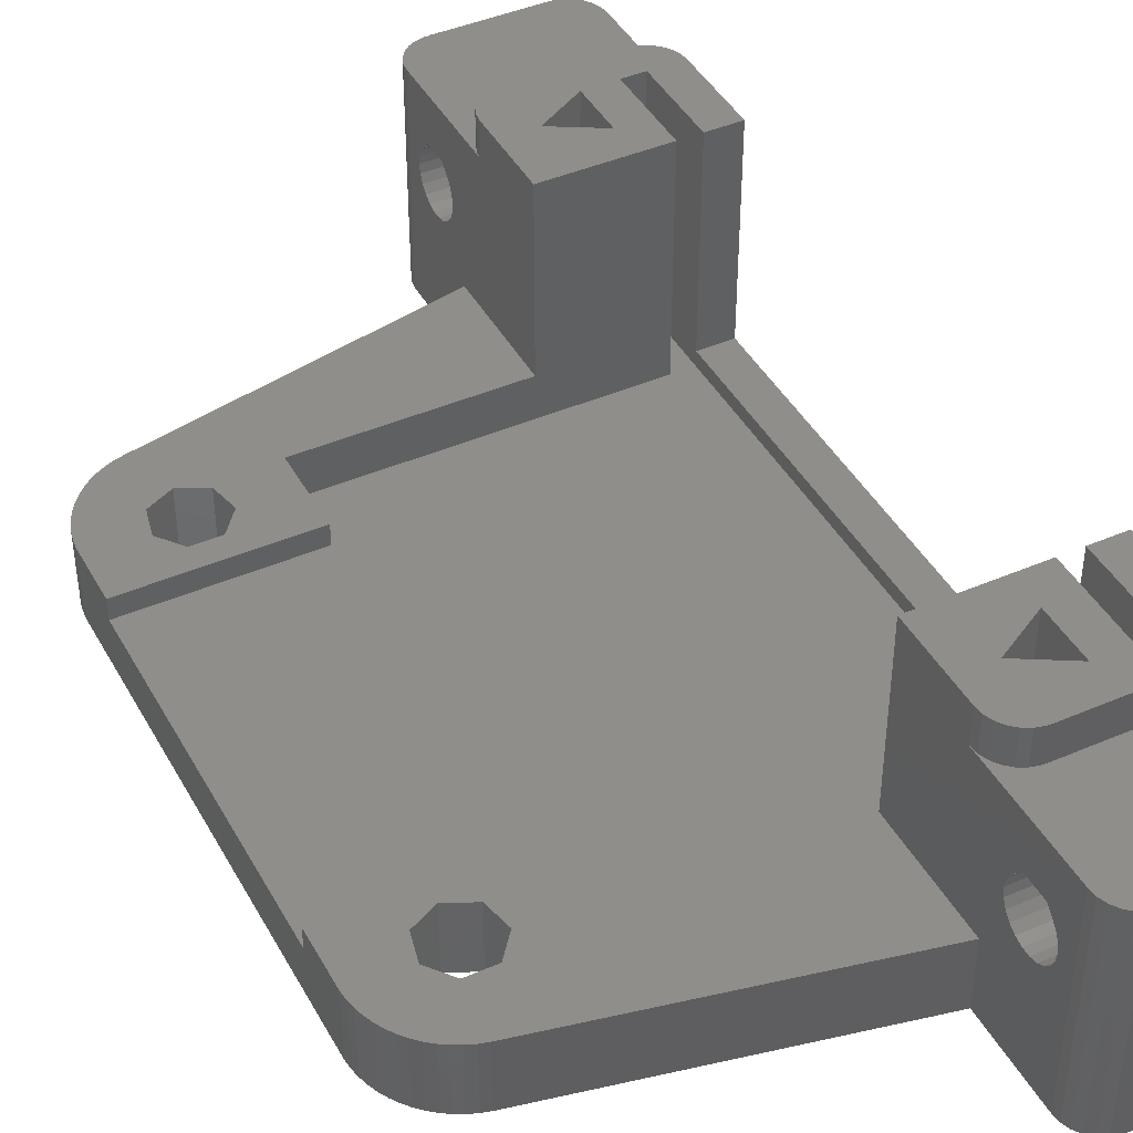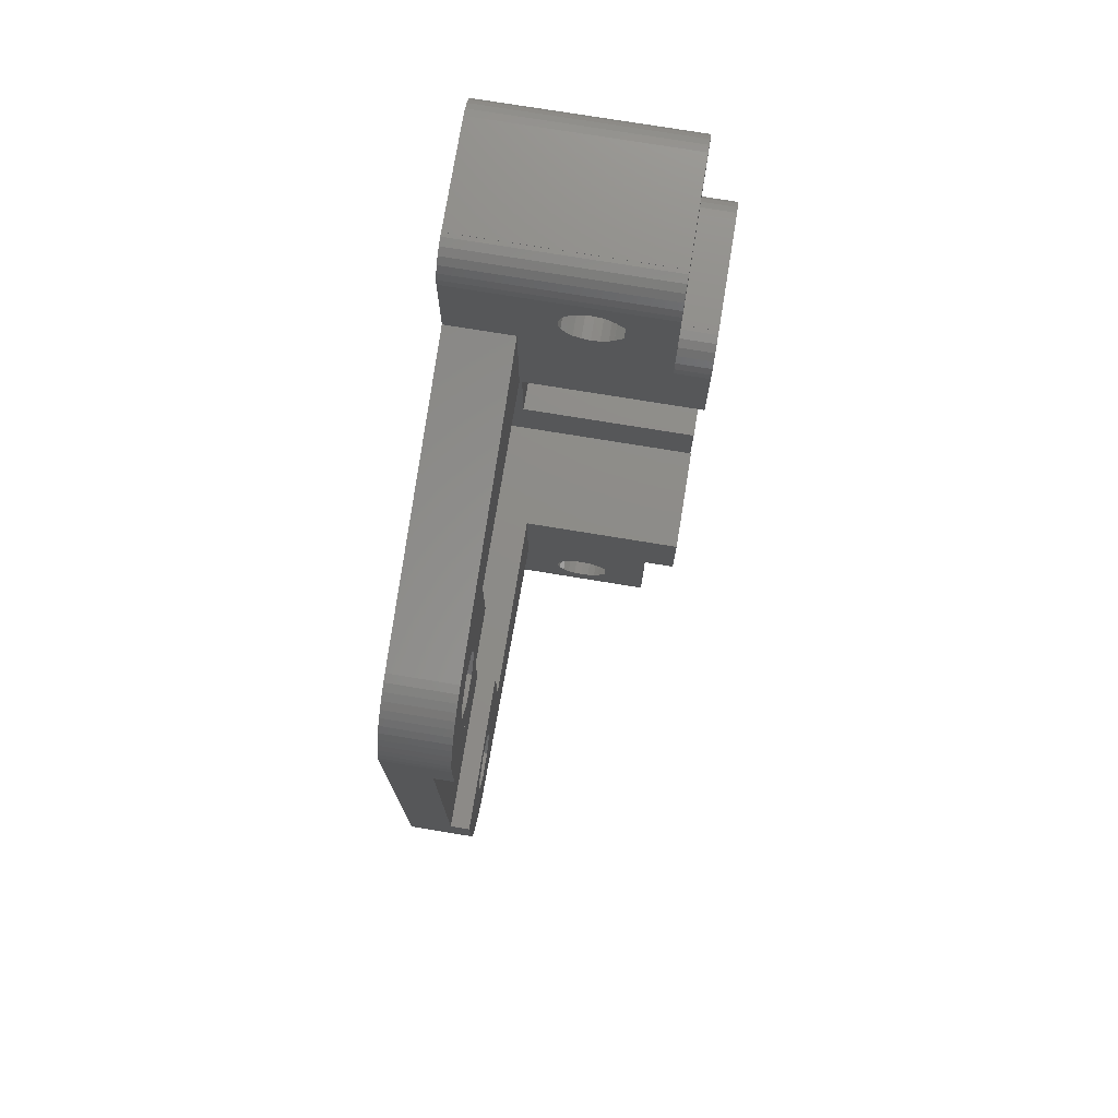
<metadata>
{"format":"stl","ext":"stl","renderer":"f3d","projection":"perspective","resolution":1024,"background":"white","views":[{"elev":43.0,"azim":-27.1,"up":"+Z"},{"elev":75.3,"azim":-80.7,"up":"+Y"}]}
</metadata>
<code>
# stl→obj: 374 verts, 760 faces
v 0.006 11.88 2.8
v 0.006 11.88 4
v 10 11.88 2.8
v 0.006 31.66 2.8
v 0.006 35.06 0
v 0.056 7.985 4
v 0.155 7.496 4
v 0.302 7.02 4
v 0.495 6.561 4
v 0.734 6.123 4
v 1.014 5.711 4
v 1.335 5.329 4
v 1.692 4.981 4
v 2.081 4.67 4
v 10 11.88 4
v 2.5 4.4 4
v 2.944 4.172 4
v 3.408 3.99 4
v 3.117 8.3 4
v 3.49 9.934 4
v 3.887 3.855 4
v 5 10.66 4
v 0.006 31.66 4
v 10 31.66 2.8
v 0.006 35.06 4
v 10 31.66 4
v 5.838 33.07 4
v 4.162 33.07 4
v 0.056 35.55 0
v 0.056 7.985 0
v 0.056 35.55 4
v 0.155 36.04 4
v 0.302 36.52 4
v 0.495 36.98 4
v 0.734 37.42 4
v 1.014 37.83 4
v 1.335 38.21 4
v 1.692 38.56 4
v 2.081 38.87 4
v 2.5 39.14 4
v 2.944 39.37 4
v 22 43.54 4
v 3.887 39.69 4
v 3.117 34.38 4
v 3.49 36.01 4
v 3.408 39.55 4
v 5 36.74 4
v 0.006 8.481 0
v 0.006 8.481 4
v 0.155 36.04 0
v 0.302 36.52 0
v 0.155 7.496 0
v 0.495 36.98 0
v 0.302 7.02 0
v 0.734 37.42 0
v 0.495 6.561 0
v 1.014 37.83 0
v 0.734 6.123 0
v 1.335 38.21 0
v 1.014 5.711 0
v 1.692 38.56 0
v 1.335 5.329 0
v 2.081 38.87 0
v 1.692 4.981 0
v 2.5 39.14 0
v 2.081 4.67 0
v 2.944 39.37 0
v 2.5 4.4 0
v 3.408 39.55 0
v 2.944 4.172 0
v 22 0 0
v 3.887 3.855 0
v 22 43.54 0
v 23 43.54 0
v 23 0 0
v 3.49 9.934 0
v 3.117 34.38 0
v 4.162 33.07 0
v 3.117 8.3 0
v 4.162 6.99 0
v 3.408 3.99 0
v 5.838 33.07 0
v 10 36.4 1.525
v 10 36.4 4
v 28.8 36.4 1.525
v 28.8 7.145 1.525
v 22 36.4 4
v 10 7.145 1.525
v 10 7.145 4
v 22 0 4
v 22 7.145 4
v 22 -1.021 7.9
v 32.12 -1.021 7.9
v 32.12 -1.092 8.393
v 32.12 -1.092 7.407
v 22 -1.092 7.407
v 22 2 12.41
v 32.12 -1.299 6.954
v 22 -1.092 8.393
v 32.12 -1.299 8.846
v 22 -1.299 6.954
v 32.12 -1.625 6.577
v 22 -1.299 8.846
v 32.12 -1.543 9.128
v 22 -1.534 9.137
v 32.12 -1.534 9.137
v 32.12 -2.047 9.65
v 22 -1.543 9.128
v 22 -1.625 6.577
v 32.12 -2.044 6.308
v 22 -2.044 6.308
v 32.12 -2.522 6.168
v 22 -2.047 9.65
v 32.12 -3.495 9.65
v 22 -2.522 6.168
v 22 0 0.01
v 32.12 -3.02 6.168
v 22 -3.02 6.168
v 32.12 -3.498 6.308
v 22 -3.495 9.65
v 32.12 -4.008 9.137
v 22 -3.498 6.308
v 32.12 -3.917 6.577
v 22 -3.917 6.577
v 32.12 -4.243 6.954
v 22 -3.999 9.128
v 32.12 -3.999 9.128
v 32.12 -4.243 8.846
v 22 -4.008 9.137
v 22 -4.243 6.954
v 32.12 -4.45 7.407
v 22 -4.243 8.846
v 32.12 -4.45 8.393
v 22 -4.45 7.407
v 32.12 -4.521 7.9
v 22 -4.45 8.393
v 22 -4.521 7.9
v 22 -5.543 0.01
v 22 -5.543 12.41
v 22.06 -6.022 0.01
v 22.06 -6.022 12.41
v 23 0 0.01
v 22 7.145 14.41
v 22 2 14.41
v 22.23 -6.472 12.41
v 22.06 1.521 12.41
v 22.5 -6.869 12.41
v 22.86 -7.189 12.41
v 22.06 1.521 14.41
v 22 36.4 14.41
v 22 41.54 12.41
v 22 41.54 14.41
v 28.8 36.4 14.41
v 22.06 42.02 12.41
v 22 44.63 8.393
v 22 44.84 8.846
v 22 45.07 9.137
v 22 45.59 9.65
v 22 49.08 12.41
v 22.06 42.02 14.41
v 22.23 42.47 14.41
v 22.5 42.87 14.41
v 22.86 43.19 14.41
v 23.29 43.41 14.41
v 23.76 43.52 14.41
v 24 43.52 14.41
v 24.15 39.97 14.41
v 26.85 41.53 14.41
v 28.8 41.54 14.41
v 32.06 42.02 14.41
v 30.12 43.52 14.41
v 30.12 43.54 14.41
v 30.36 43.52 14.41
v 30.83 43.41 14.41
v 31.26 43.19 14.41
v 31.62 42.87 14.41
v 31.89 42.47 14.41
v 22 43.54 0.01
v 22 49.08 0.01
v 23 43.54 0.01
v 22 44.56 7.9
v 22 44.63 7.407
v 22 44.84 6.954
v 22 45.17 6.577
v 22 45.58 6.308
v 32.12 44.56 7.9
v 32.12 44.63 7.407
v 32.12 44.63 8.393
v 32.12 44.84 6.954
v 22 45.08 9.128
v 32.12 44.84 8.846
v 32.12 45.07 9.137
v 32.12 45.08 9.128
v 32.12 45.17 6.577
v 22 46.06 6.168
v 32.12 45.58 6.308
v 22 47.04 9.65
v 32.12 45.59 9.65
v 22 46.56 6.168
v 32.12 46.06 6.168
v 22 47.04 6.308
v 32.12 46.56 6.168
v 22 47.55 9.137
v 32.12 47.04 9.65
v 22 47.46 6.577
v 32.12 47.04 6.308
v 22 47.78 6.954
v 32.12 47.46 6.577
v 22 47.54 9.128
v 22 47.78 8.846
v 32.12 47.54 9.128
v 32.12 47.55 9.137
v 22 47.99 7.407
v 32.12 47.78 6.954
v 22 47.99 8.393
v 32.12 47.78 8.846
v 22 48.06 7.9
v 32.12 47.99 7.407
v 32.12 47.99 8.393
v 32.12 48.06 7.9
v 22.06 49.56 0.01
v 22.23 42.47 12.41
v 22.06 49.56 12.41
v 22.5 42.87 12.41
v 22.23 50.01 12.41
v 22.86 43.19 12.41
v 22.5 50.41 12.41
v 23.29 43.41 12.41
v 22.86 50.73 12.41
v 23.76 43.52 12.41
v 23.29 50.95 12.41
v 24 43.52 12.41
v 23.76 51.07 12.41
v 24 43.54 12.41
v 30.12 43.54 12.41
v 24 51.07 12.41
v 30.36 43.52 12.41
v 30.12 51.07 12.41
v 30.12 51.08 12.41
v 30.83 43.41 12.41
v 30.36 51.07 12.41
v 31.26 43.19 12.41
v 30.83 50.95 12.41
v 32.12 49.08 12.41
v 31.26 50.73 12.41
v 31.62 50.41 12.41
v 31.89 50.01 12.41
v 32.06 49.56 12.41
v 22.23 1.071 14.41
v 22.5 0.674 14.41
v 22.86 0.354 14.41
v 23.29 0.13 14.41
v 23.76 0.015 14.41
v 24 0.015 14.41
v 24.15 3.572 14.41
v 26.85 5.131 14.41
v 28.8 7.145 14.41
v 22.23 -6.472 0.01
v 22.5 -6.869 0.01
v 22.86 -7.189 0.01
v 31.26 50.73 0.01
v 23.29 -7.413 0.01
v 23.76 -7.528 0.01
v 24 -7.528 0.01
v 30.12 -7.528 0.01
v 30.12 -7.543 0.01
v 30.36 -7.528 0.01
v 30.83 -7.413 0.01
v 31.26 -7.189 0.01
v 31.62 50.41 0.01
v 31.62 -6.869 0.01
v 31.89 50.01 0.01
v 31.89 -6.472 0.01
v 32.06 49.56 0.01
v 32.06 -6.022 0.01
v 32.12 49.08 0.01
v 32.12 -5.543 0.01
v 22.23 1.071 12.41
v 23.29 -7.413 12.41
v 22.23 50.01 0.01
v 22.5 0.674 12.41
v 23.76 -7.528 12.41
v 24 -7.528 12.41
v 22.5 50.41 0.01
v 22.86 0.354 12.41
v 22.86 50.73 0.01
v 23.29 0.13 12.41
v 23.29 50.95 0.01
v 23.76 51.07 0.01
v 24 51.07 0.01
v 30.12 51.08 0.01
v 30.12 51.07 0.01
v 30.36 51.07 0.01
v 30.83 50.95 0.01
v 23.76 0.015 12.41
v 30.12 -7.543 12.41
v 24 0 12.41
v 24 0.015 12.41
v 30.12 -7.528 12.41
v 30.36 -7.528 12.41
v 30.83 -7.413 12.41
v 24 -7.543 0.01
v 24 -7.543 12.41
v 24 0 14.41
v 30.12 0 12.41
v 31.26 -7.189 12.41
v 30.12 0 14.41
v 26.85 2.014 14.41
v 24 43.54 14.41
v 24 51.08 0.01
v 24 51.08 12.41
v 26.85 2.014 4.8
v 26.85 5.131 4.8
v 24.15 3.572 4.8
v 26.85 38.41 14.41
v 26.85 38.41 4.8
v 26.85 41.53 4.8
v 24.15 39.97 4.8
v 28.8 2 14.41
v 28.8 2 1.525
v 30.12 2 1.525
v 30.12 0.015 14.41
v 30.36 0.015 14.41
v 30.12 2 14.41
v 30.83 0.13 14.41
v 31.26 0.354 14.41
v 28.8 41.54 1.525
v 30.12 41.54 1.525
v 30.12 41.54 14.41
v 3.887 39.69 0
v 3.49 36.01 0
v 4.162 6.99 4
v 5 36.74 0
v 5 10.66 0
v 5.838 6.99 4
v 30.12 0.015 12.41
v 31.62 -6.869 12.41
v 31.89 -6.472 12.41
v 32.06 -6.022 12.41
v 32.12 -5.543 12.41
v 30.36 0.015 12.41
v 30.12 7.145 2.39
v 30.12 7.145 14.41
v 31.62 0.674 14.41
v 31.89 1.071 14.41
v 30.12 36.4 14.41
v 32.12 36.4 14.41
v 32.12 36.4 2.39
v 30.12 36.4 2.39
v 32.12 7.145 2.39
v 32.12 41.54 14.41
v 30.12 43.52 12.41
v 32.06 1.521 14.41
v 32.12 2 14.41
v 32.12 7.145 14.41
v 30.83 0.13 12.41
v 31.26 0.354 12.41
v 31.62 0.674 12.41
v 31.62 42.87 12.41
v 31.89 1.071 12.41
v 31.89 42.47 12.41
v 32.06 1.521 12.41
v 32.06 42.02 12.41
v 32.12 2 12.41
v 32.12 41.54 12.41
v 5.838 6.99 0
v 6.51 9.934 0
v 6.51 9.934 4
v 6.51 36.01 0
v 6.51 36.01 4
v 6.883 34.38 0
v 6.883 34.38 4
v 6.883 8.3 0
v 6.883 8.3 4
f 1 2 3
f 1 4 5
f 1 3 4
f 2 6 7
f 2 7 8
f 2 8 9
f 2 9 10
f 2 10 11
f 2 11 12
f 2 12 13
f 2 13 14
f 2 15 3
f 2 14 16
f 2 16 17
f 2 17 18
f 2 19 20
f 2 18 21
f 2 20 22
f 2 21 19
f 2 22 15
f 4 23 5
f 4 3 24
f 4 24 23
f 23 25 5
f 23 24 26
f 23 26 27
f 23 28 25
f 23 27 28
f 5 25 29
f 5 29 30
f 25 31 29
f 25 32 31
f 25 33 32
f 25 34 33
f 25 35 34
f 25 36 35
f 25 37 36
f 25 38 37
f 25 39 38
f 25 40 39
f 25 41 40
f 25 42 43
f 25 44 45
f 25 46 41
f 25 45 47
f 25 43 46
f 25 28 44
f 25 47 42
f 48 1 5
f 48 5 30
f 48 49 1
f 48 30 49
f 49 2 1
f 49 30 6
f 49 6 2
f 29 31 50
f 31 32 50
f 30 29 50
f 30 50 51
f 30 52 6
f 30 51 53
f 30 54 52
f 30 53 55
f 30 56 54
f 30 55 57
f 30 58 56
f 30 57 59
f 30 60 58
f 30 59 61
f 30 62 60
f 30 61 63
f 30 64 62
f 30 63 65
f 30 66 64
f 30 65 67
f 30 68 66
f 30 67 69
f 30 70 68
f 30 71 72
f 30 73 74
f 30 75 71
f 30 74 76
f 30 77 78
f 30 79 80
f 30 81 70
f 30 69 77
f 30 76 79
f 30 72 81
f 30 78 82
f 30 80 75
f 30 82 73
f 6 52 7
f 50 32 51
f 32 33 51
f 52 54 7
f 7 54 8
f 51 33 53
f 33 34 53
f 54 56 8
f 8 56 9
f 53 34 55
f 34 35 55
f 56 58 9
f 9 58 10
f 55 35 57
f 35 36 57
f 58 60 10
f 10 60 11
f 57 36 59
f 36 37 59
f 60 62 11
f 11 62 12
f 59 37 61
f 37 38 61
f 62 64 12
f 12 64 13
f 61 38 63
f 38 39 63
f 64 66 13
f 13 66 14
f 3 83 24
f 24 83 26
f 26 83 84
f 83 85 84
f 83 86 85
f 84 87 42
f 84 85 87
f 88 3 89
f 88 83 3
f 88 89 86
f 88 86 83
f 89 3 15
f 89 90 91
f 89 91 86
f 63 39 65
f 39 40 65
f 66 68 14
f 14 68 16
f 65 40 67
f 40 41 67
f 68 70 16
f 16 70 17
f 67 41 69
f 41 46 69
f 70 81 17
f 17 81 18
f 92 93 94
f 92 95 93
f 96 92 97
f 96 95 92
f 96 98 95
f 99 92 94
f 99 97 92
f 99 94 100
f 101 96 97
f 101 97 90
f 101 98 96
f 101 102 98
f 103 99 100
f 103 97 99
f 103 100 104
f 105 106 107
f 105 104 106
f 108 103 104
f 108 105 97
f 108 97 103
f 108 104 105
f 109 101 90
f 109 102 101
f 109 110 102
f 111 109 90
f 111 110 109
f 111 112 110
f 113 105 107
f 113 97 105
f 113 107 114
f 115 111 90
f 115 90 116
f 115 112 111
f 115 117 112
f 118 115 116
f 118 117 115
f 118 119 117
f 120 113 114
f 120 114 121
f 122 118 116
f 122 119 118
f 122 123 119
f 124 122 116
f 124 123 122
f 124 125 123
f 126 127 128
f 126 121 127
f 129 120 121
f 129 121 126
f 130 124 116
f 130 125 124
f 130 131 125
f 132 126 128
f 132 129 126
f 132 128 133
f 134 131 130
f 134 135 131
f 136 132 133
f 136 133 135
f 137 136 135
f 137 135 134
f 138 130 116
f 138 134 130
f 138 137 134
f 138 139 137
f 138 116 140
f 138 140 139
f 139 113 120
f 139 120 129
f 139 129 132
f 139 132 136
f 139 136 137
f 139 97 113
f 139 140 141
f 139 141 97
f 71 116 90
f 71 75 116
f 116 75 142
f 116 142 140
f 90 97 143
f 90 143 91
f 97 144 143
f 97 141 145
f 97 146 144
f 97 145 147
f 97 147 148
f 97 148 146
f 144 146 149
f 144 149 143
f 150 151 42
f 150 152 151
f 150 85 153
f 150 153 152
f 87 150 42
f 87 85 150
f 151 152 154
f 151 155 42
f 151 156 155
f 151 157 156
f 151 158 157
f 151 159 158
f 151 154 159
f 152 160 154
f 152 161 160
f 152 162 161
f 152 163 162
f 152 164 163
f 152 165 164
f 152 166 165
f 152 167 168
f 152 168 169
f 152 153 167
f 152 169 170
f 152 171 172
f 152 172 166
f 152 173 171
f 152 174 173
f 152 175 174
f 152 176 175
f 152 177 176
f 152 170 177
f 73 178 74
f 73 42 178
f 178 42 179
f 178 179 180
f 178 180 74
f 42 181 182
f 42 182 183
f 42 155 181
f 42 183 184
f 42 184 185
f 42 185 179
f 181 155 186
f 181 186 182
f 182 186 187
f 182 187 183
f 155 156 188
f 155 188 186
f 183 187 189
f 183 189 184
f 156 157 190
f 156 190 191
f 156 191 188
f 157 158 192
f 157 192 190
f 190 192 193
f 190 193 191
f 184 189 194
f 184 194 185
f 185 195 179
f 185 194 196
f 185 196 195
f 158 197 198
f 158 159 197
f 158 198 192
f 195 199 179
f 195 196 200
f 195 200 199
f 199 201 179
f 199 200 202
f 199 202 201
f 197 203 204
f 197 159 203
f 197 204 198
f 201 205 179
f 201 202 206
f 201 206 205
f 205 207 179
f 205 206 208
f 205 208 207
f 209 203 210
f 209 210 211
f 209 211 203
f 203 159 210
f 203 211 212
f 203 212 204
f 207 213 179
f 207 208 214
f 207 214 213
f 210 215 216
f 210 159 215
f 210 216 211
f 213 217 159
f 213 159 179
f 213 214 218
f 213 218 217
f 215 217 219
f 215 159 217
f 215 219 216
f 217 218 220
f 217 220 219
f 179 159 221
f 179 221 180
f 159 154 222
f 159 223 221
f 159 222 224
f 159 225 223
f 159 224 226
f 159 227 225
f 159 226 228
f 159 229 227
f 159 228 230
f 159 231 229
f 159 230 232
f 159 233 231
f 159 232 234
f 159 234 235
f 159 236 233
f 159 235 237
f 159 238 239
f 159 239 236
f 159 237 240
f 159 241 238
f 159 240 242
f 159 243 241
f 159 242 244
f 159 245 243
f 159 246 245
f 159 247 246
f 159 248 247
f 159 244 248
f 143 149 249
f 143 249 250
f 143 250 251
f 143 251 252
f 143 252 253
f 143 253 254
f 143 254 255
f 143 255 256
f 143 256 257
f 91 143 257
f 91 257 86
f 140 258 141
f 140 259 258
f 140 260 259
f 140 142 261
f 140 262 260
f 140 263 262
f 140 264 263
f 140 265 266
f 140 266 264
f 140 267 265
f 140 268 267
f 140 269 268
f 140 261 270
f 140 271 269
f 140 270 272
f 140 273 271
f 140 272 274
f 140 275 273
f 140 274 276
f 140 277 275
f 140 276 277
f 141 258 145
f 146 278 149
f 146 148 279
f 146 279 278
f 149 278 249
f 154 160 222
f 160 161 222
f 221 223 280
f 221 280 180
f 223 225 280
f 258 259 145
f 145 259 147
f 278 281 249
f 278 279 282
f 278 282 283
f 278 283 281
f 249 281 250
f 222 161 224
f 161 162 224
f 280 225 284
f 280 284 180
f 225 227 284
f 259 260 147
f 147 260 148
f 281 285 250
f 281 283 285
f 250 285 251
f 224 162 226
f 162 163 226
f 284 227 286
f 284 286 180
f 227 229 286
f 260 262 148
f 148 262 279
f 285 287 251
f 285 283 287
f 251 287 252
f 226 163 228
f 163 164 228
f 286 229 288
f 286 288 180
f 229 231 288
f 75 74 142
f 142 74 180
f 142 180 288
f 142 288 289
f 142 289 290
f 142 290 291
f 142 292 293
f 142 291 292
f 142 293 294
f 142 294 261
f 262 263 279
f 279 263 282
f 287 295 252
f 287 283 296
f 287 296 295
f 252 295 253
f 228 164 230
f 164 165 230
f 288 231 289
f 231 233 289
f 263 264 282
f 282 264 283
f 295 297 298
f 295 298 253
f 295 299 300
f 295 296 299
f 295 300 301
f 295 301 297
f 253 298 254
f 230 165 232
f 165 166 232
f 289 233 290
f 233 236 290
f 302 264 266
f 302 303 264
f 302 266 303
f 303 283 264
f 303 266 296
f 303 296 283
f 297 304 298
f 297 305 304
f 297 301 306
f 297 306 305
f 304 254 298
f 304 305 307
f 304 307 254
f 254 308 255
f 254 307 308
f 232 166 234
f 166 309 234
f 166 172 309
f 234 309 235
f 309 172 235
f 290 236 310
f 290 310 291
f 236 311 310
f 236 239 311
f 310 311 291
f 311 239 291
f 255 308 312
f 255 313 256
f 314 255 312
f 314 312 313
f 314 313 255
f 167 315 316
f 167 317 168
f 167 153 315
f 318 167 316
f 318 316 317
f 318 317 167
f 308 256 313
f 308 319 256
f 308 307 319
f 312 308 313
f 315 168 317
f 315 153 169
f 315 169 168
f 316 315 317
f 256 319 257
f 320 319 321
f 320 86 319
f 320 321 86
f 319 86 257
f 319 307 322
f 319 322 323
f 319 324 321
f 319 323 325
f 319 325 326
f 319 326 324
f 85 327 153
f 85 328 327
f 153 327 169
f 327 328 169
f 169 328 329
f 169 329 170
f 86 321 328
f 86 328 85
f 77 44 78
f 77 69 330
f 77 331 44
f 77 330 331
f 44 331 45
f 44 28 78
f 79 19 80
f 79 76 19
f 19 76 20
f 19 21 332
f 19 332 80
f 81 72 18
f 18 72 21
f 69 46 330
f 46 43 330
f 331 330 333
f 331 333 45
f 45 333 47
f 76 74 334
f 76 334 20
f 20 334 22
f 72 71 21
f 21 71 90
f 21 90 335
f 21 335 332
f 330 73 333
f 330 43 73
f 43 42 73
f 265 267 299
f 299 267 300
f 266 265 296
f 296 265 299
f 305 336 307
f 305 306 337
f 305 337 338
f 305 338 339
f 305 339 340
f 305 340 336
f 307 336 322
f 336 341 322
f 336 340 341
f 322 341 323
f 321 324 342
f 321 342 328
f 324 343 342
f 324 326 344
f 324 344 345
f 324 345 343
f 346 347 329
f 346 348 347
f 349 346 329
f 349 329 328
f 349 348 346
f 349 350 348
f 329 347 351
f 329 351 170
f 352 171 237
f 352 235 171
f 352 237 235
f 171 235 172
f 171 173 237
f 292 238 293
f 292 291 238
f 238 291 239
f 238 241 293
f 343 345 353
f 343 353 354
f 343 354 355
f 343 355 350
f 342 349 328
f 342 343 350
f 342 350 349
f 267 268 300
f 300 268 301
f 341 356 323
f 341 340 356
f 323 356 325
f 237 173 240
f 173 174 240
f 293 241 294
f 241 243 294
f 268 269 301
f 301 269 306
f 356 357 325
f 356 340 357
f 325 357 326
f 240 174 242
f 174 175 242
f 294 243 261
f 243 245 261
f 269 271 306
f 306 271 337
f 357 358 326
f 357 340 358
f 326 358 344
f 242 175 359
f 242 359 244
f 175 176 359
f 261 245 270
f 245 246 270
f 271 273 337
f 337 273 338
f 358 360 344
f 358 340 360
f 344 360 345
f 359 176 361
f 359 361 244
f 176 177 361
f 270 246 272
f 246 247 272
f 273 275 338
f 338 275 339
f 360 362 345
f 360 340 362
f 345 362 353
f 361 177 363
f 361 363 244
f 177 170 363
f 272 247 274
f 247 248 274
f 275 277 339
f 339 277 340
f 362 340 364
f 362 364 353
f 353 364 354
f 363 170 365
f 363 365 244
f 170 351 365
f 274 248 276
f 248 244 276
f 95 350 93
f 94 93 350
f 98 350 95
f 100 94 350
f 104 100 350
f 104 350 106
f 102 350 98
f 110 350 102
f 107 106 350
f 107 350 364
f 128 127 121
f 277 110 112
f 277 112 117
f 277 117 119
f 277 119 123
f 277 123 125
f 277 125 131
f 277 131 135
f 277 135 340
f 277 348 350
f 277 276 348
f 277 350 110
f 340 107 364
f 340 114 107
f 340 121 114
f 340 128 121
f 340 133 128
f 340 135 133
f 364 355 354
f 364 350 355
f 347 365 351
f 347 189 365
f 347 276 189
f 348 276 347
f 365 186 188
f 365 187 186
f 365 188 191
f 365 189 187
f 365 191 193
f 365 192 198
f 365 193 192
f 365 198 244
f 189 276 194
f 194 276 196
f 196 276 200
f 198 204 244
f 200 276 202
f 202 276 206
f 204 212 244
f 206 276 208
f 208 276 214
f 211 216 212
f 212 216 244
f 214 276 218
f 216 219 244
f 218 276 220
f 219 220 244
f 220 276 244
f 78 28 82
f 28 27 82
f 80 332 366
f 80 366 75
f 332 335 366
f 334 74 367
f 334 367 22
f 22 367 368
f 22 368 15
f 333 73 369
f 333 369 47
f 47 84 42
f 47 369 370
f 47 370 84
f 82 27 371
f 82 371 73
f 27 26 372
f 27 372 371
f 366 335 373
f 366 373 75
f 335 90 374
f 335 374 373
f 369 73 371
f 369 371 370
f 370 371 372
f 370 372 84
f 367 74 373
f 367 373 368
f 368 89 15
f 368 373 374
f 368 374 89
f 372 26 84
f 373 74 75
f 374 90 89

</code>
